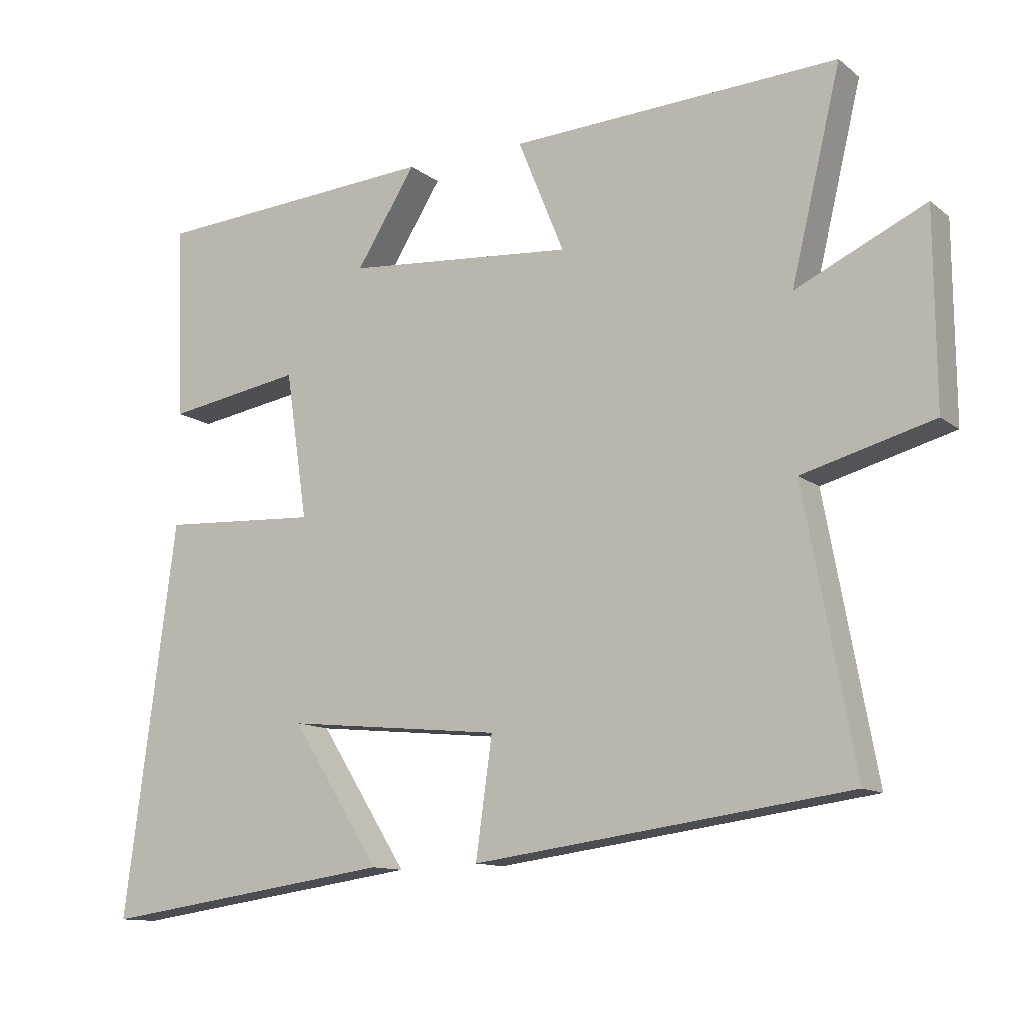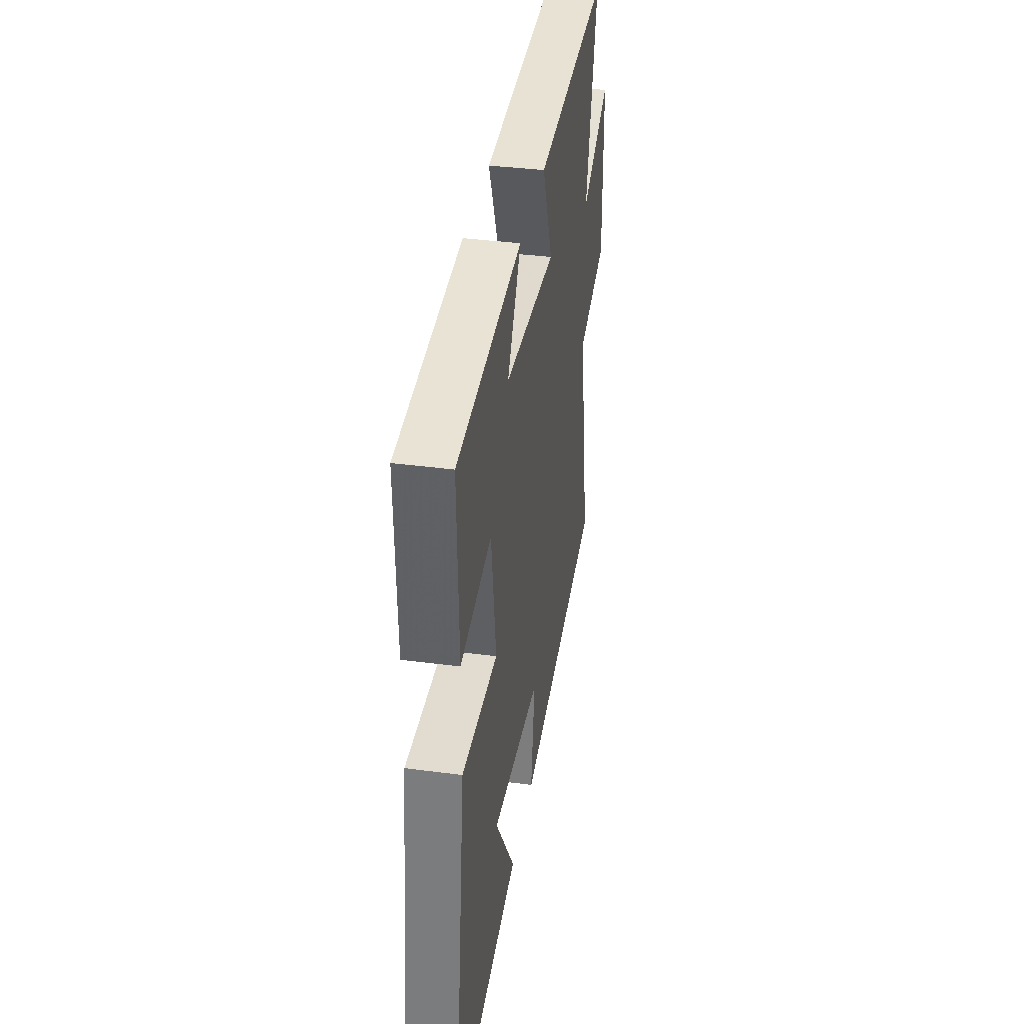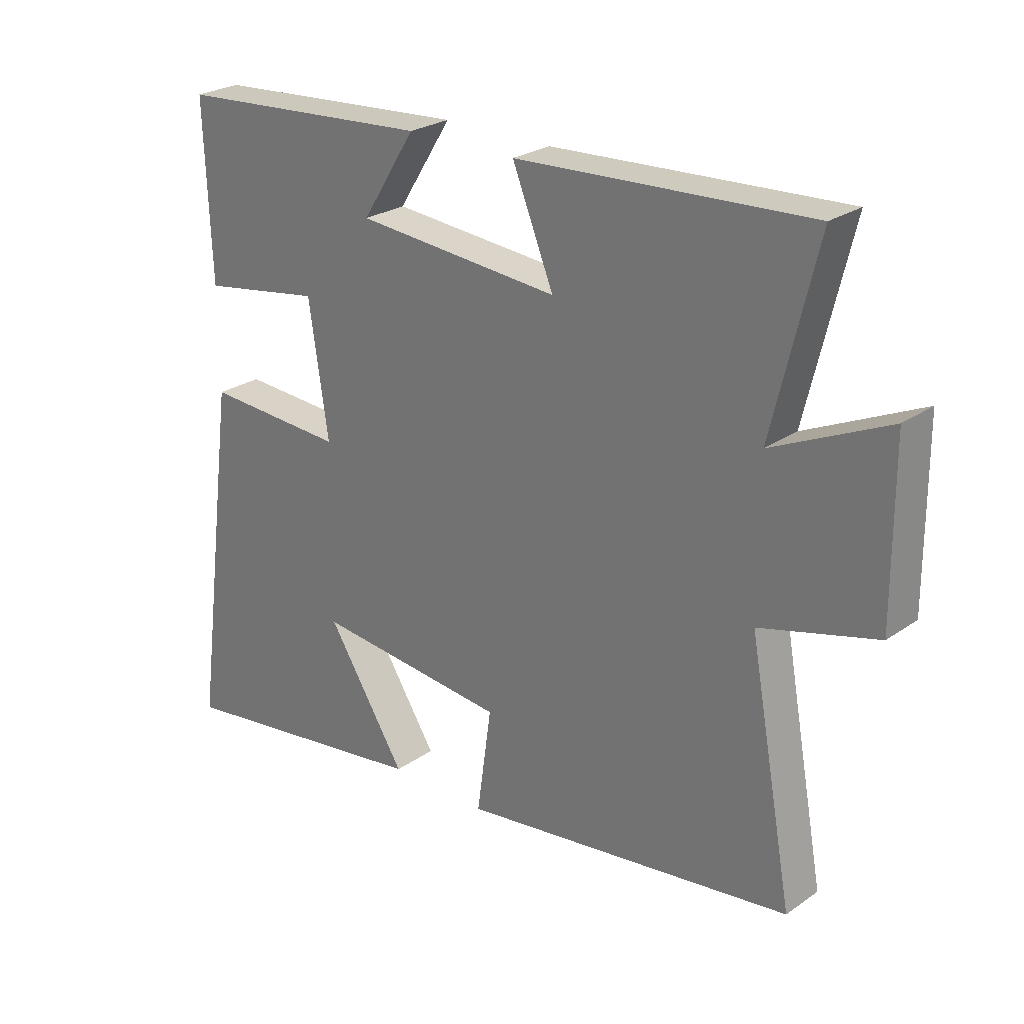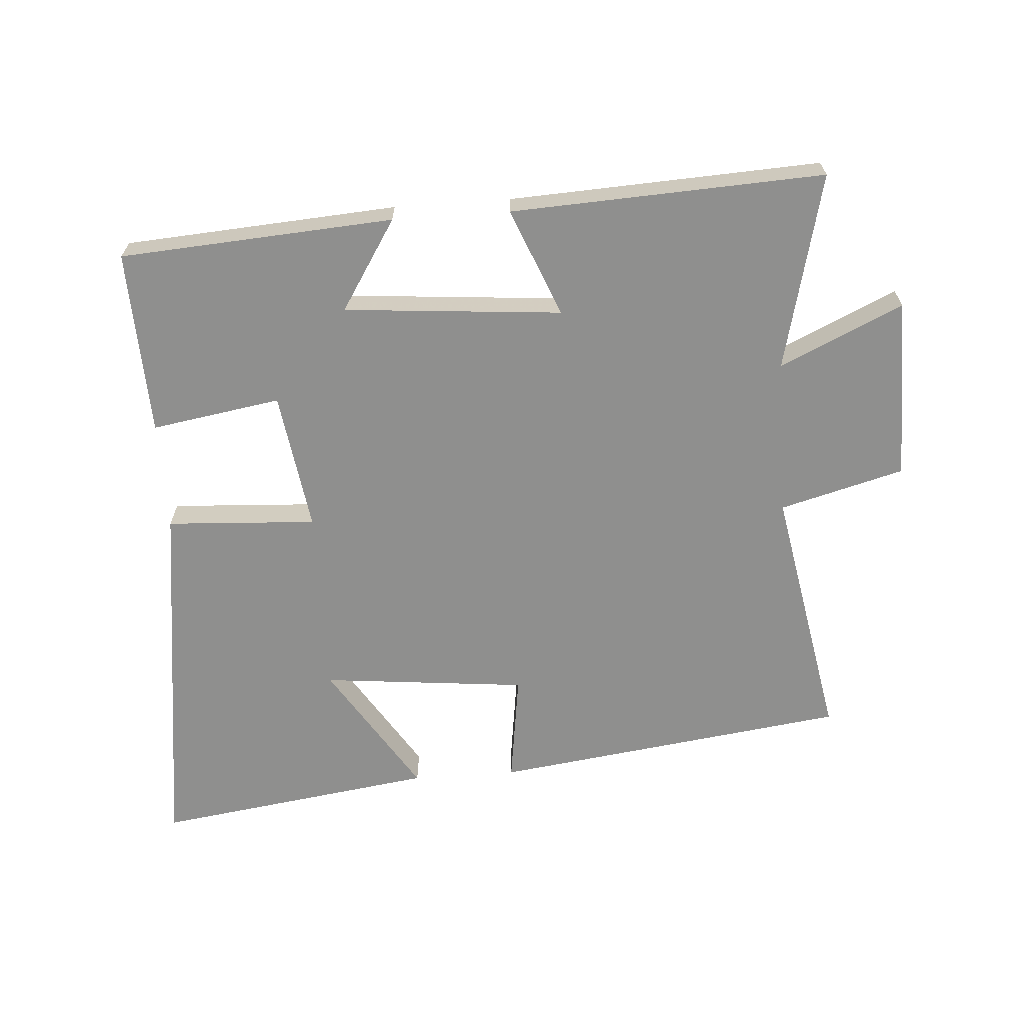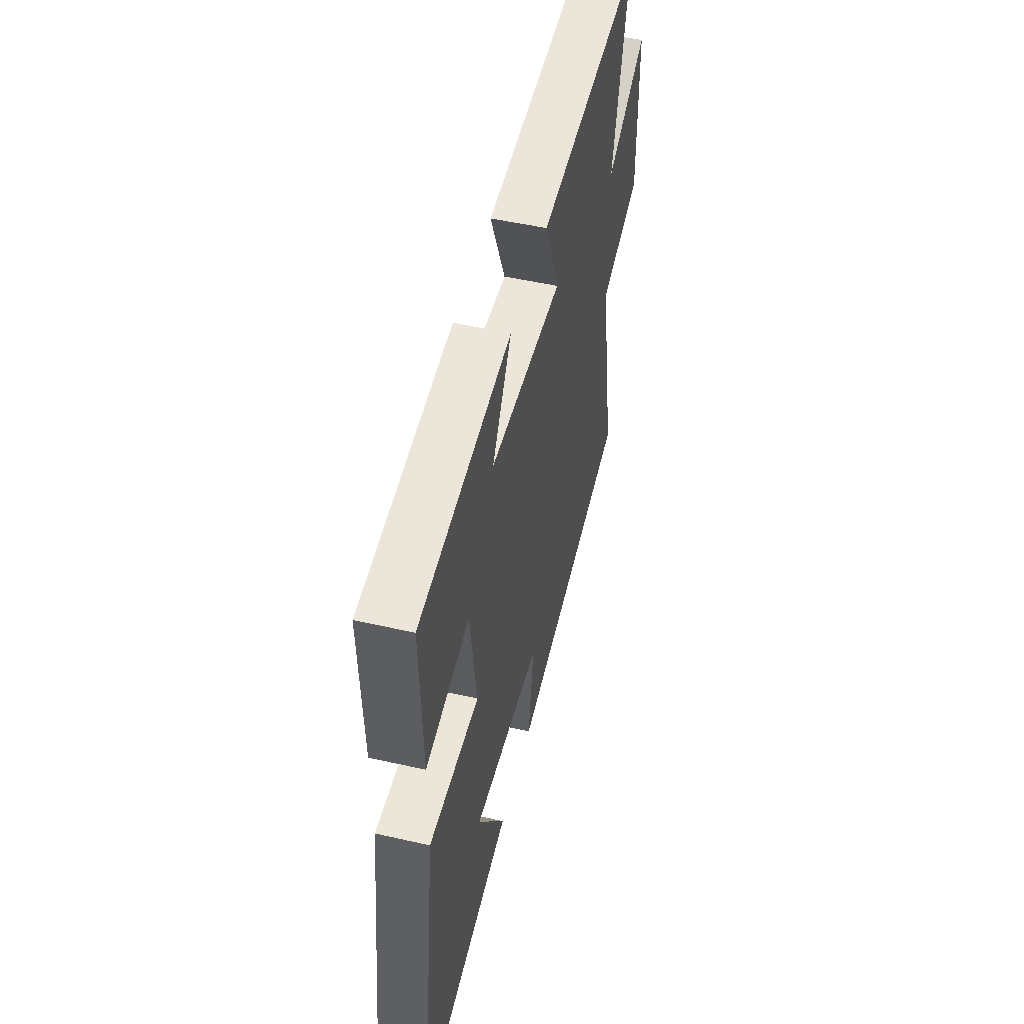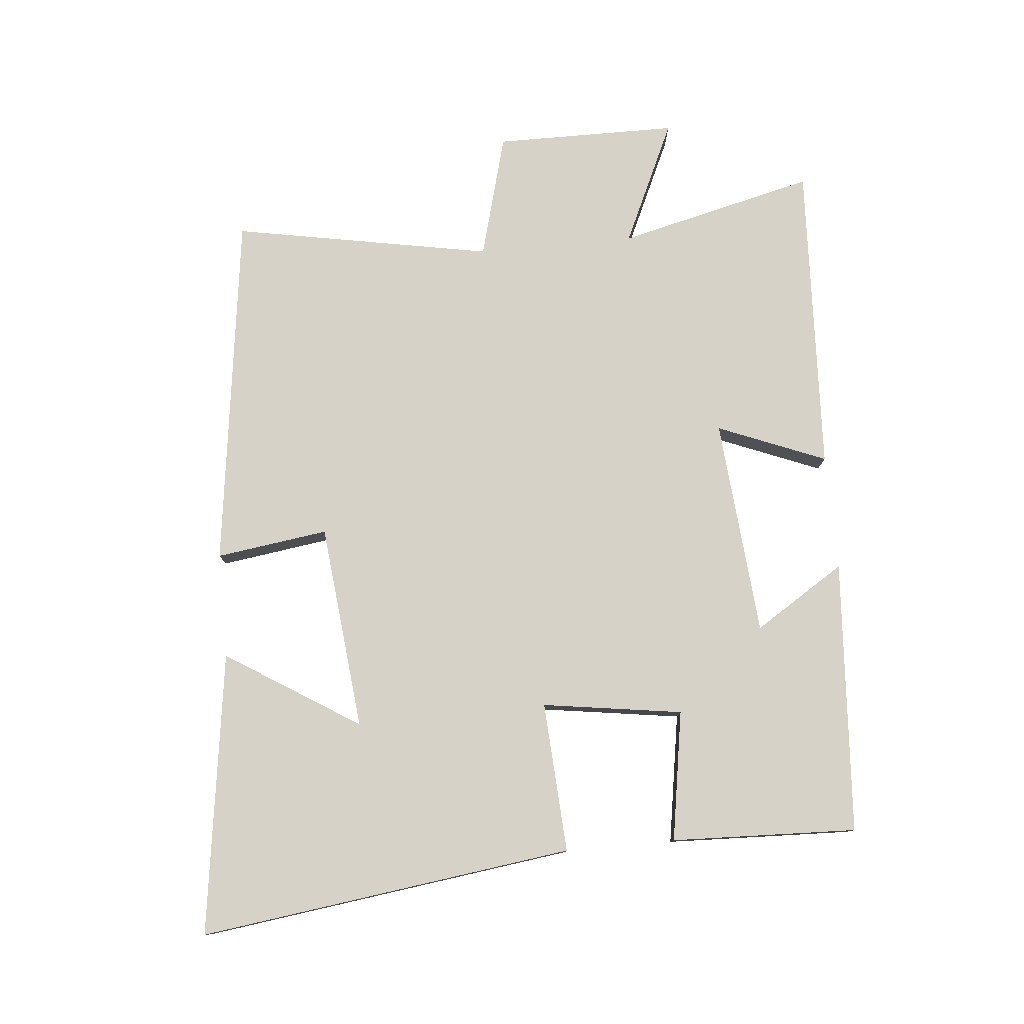
<metadata>
{"format":"obj","ext":"obj","renderer":"f3d","projection":"perspective","resolution":1024,"background":"white","views":[{"elev":-12.0,"azim":30.4,"up":"+Z"},{"elev":37.4,"azim":-80.4,"up":"+Z"},{"elev":25.5,"azim":42.1,"up":"+Z"},{"elev":-65.3,"azim":4.0,"up":"+Y"},{"elev":51.1,"azim":-76.1,"up":"+Z"},{"elev":78.4,"azim":-95.4,"up":"+Y"}]}
</metadata>
<code>
v 0.573 0.07 0.524
v 0.5 0.07 0.22
v 0.69 0.07 0.308
v 0.692 0.07 0.026
v 0.5 0.07 -0.026
v 0.574 0.07 -0.426
v 0.023 0.07 -0.5
v 0.047 0.07 -0.327
v -0.271 0.07 -0.295
v -0.141 0.07 -0.5
v -0.576 0.07 -0.562
v -0.5 0.07 0.015
v -0.268 0.07 0.002
v -0.3 0.07 0.218
v -0.5 0.07 0.185
v -0.511 0.07 0.471
v -0.089 0.07 0.5
v -0.177 0.07 0.361
v 0.159 0.07 0.333
v 0.091 0.07 0.5
v 0.573 0 0.524
v 0.5 0 0.22
v 0.69 0 0.308
v 0.692 0 0.026
v 0.5 0 -0.026
v 0.574 0 -0.426
v 0.023 0 -0.5
v 0.047 0 -0.327
v -0.271 0 -0.295
v -0.141 0 -0.5
v -0.576 0 -0.562
v -0.5 0 0.015
v -0.268 0 0.002
v -0.3 0 0.218
v -0.5 0 0.185
v -0.511 0 0.471
v -0.089 0 0.5
v -0.177 0 0.361
v 0.159 0 0.333
v 0.091 0 0.5
f 19 20 1 2
f 18 19 2
f 16 17 18
f 15 16 18
f 14 15 18
f 13 14 18 2
f 11 12 13
f 9 10 11
f 9 11 13
f 8 9 13 2
f 5 6 7 8
f 2 3 4 5
f 2 5 8
f 22 21 40 39
f 22 39 38
f 38 37 36
f 38 36 35
f 38 35 34
f 22 38 34 33
f 33 32 31
f 31 30 29
f 33 31 29
f 22 33 29 28
f 28 27 26 25
f 25 24 23 22
f 28 25 22
f 1 21 22 2
f 2 22 23 3
f 3 23 24 4
f 4 24 25 5
f 5 25 26 6
f 6 26 27 7
f 7 27 28 8
f 8 28 29 9
f 9 29 30 10
f 10 30 31 11
f 11 31 32 12
f 12 32 33 13
f 13 33 34 14
f 14 34 35 15
f 15 35 36 16
f 16 36 37 17
f 17 37 38 18
f 18 38 39 19
f 19 39 40 20
f 20 40 21 1

</code>
